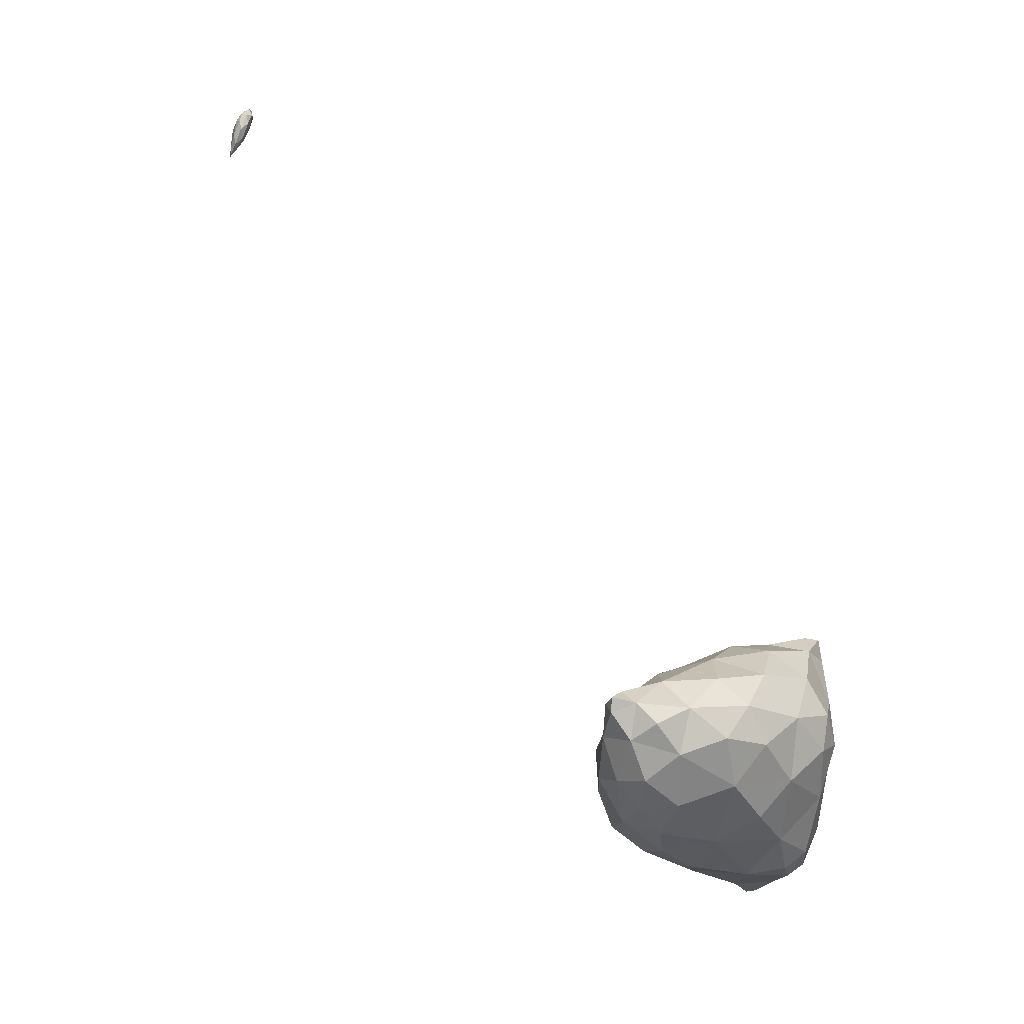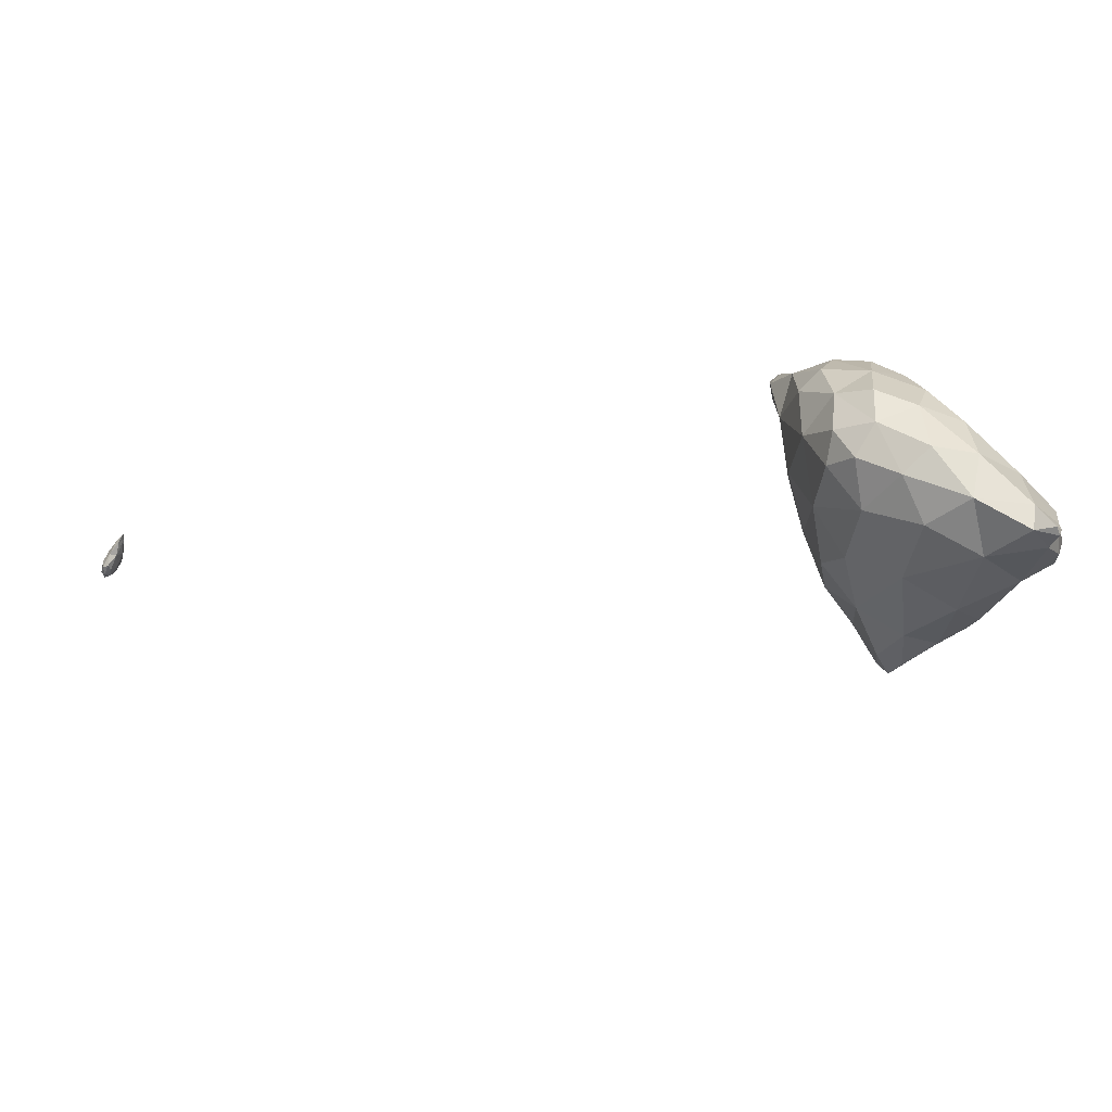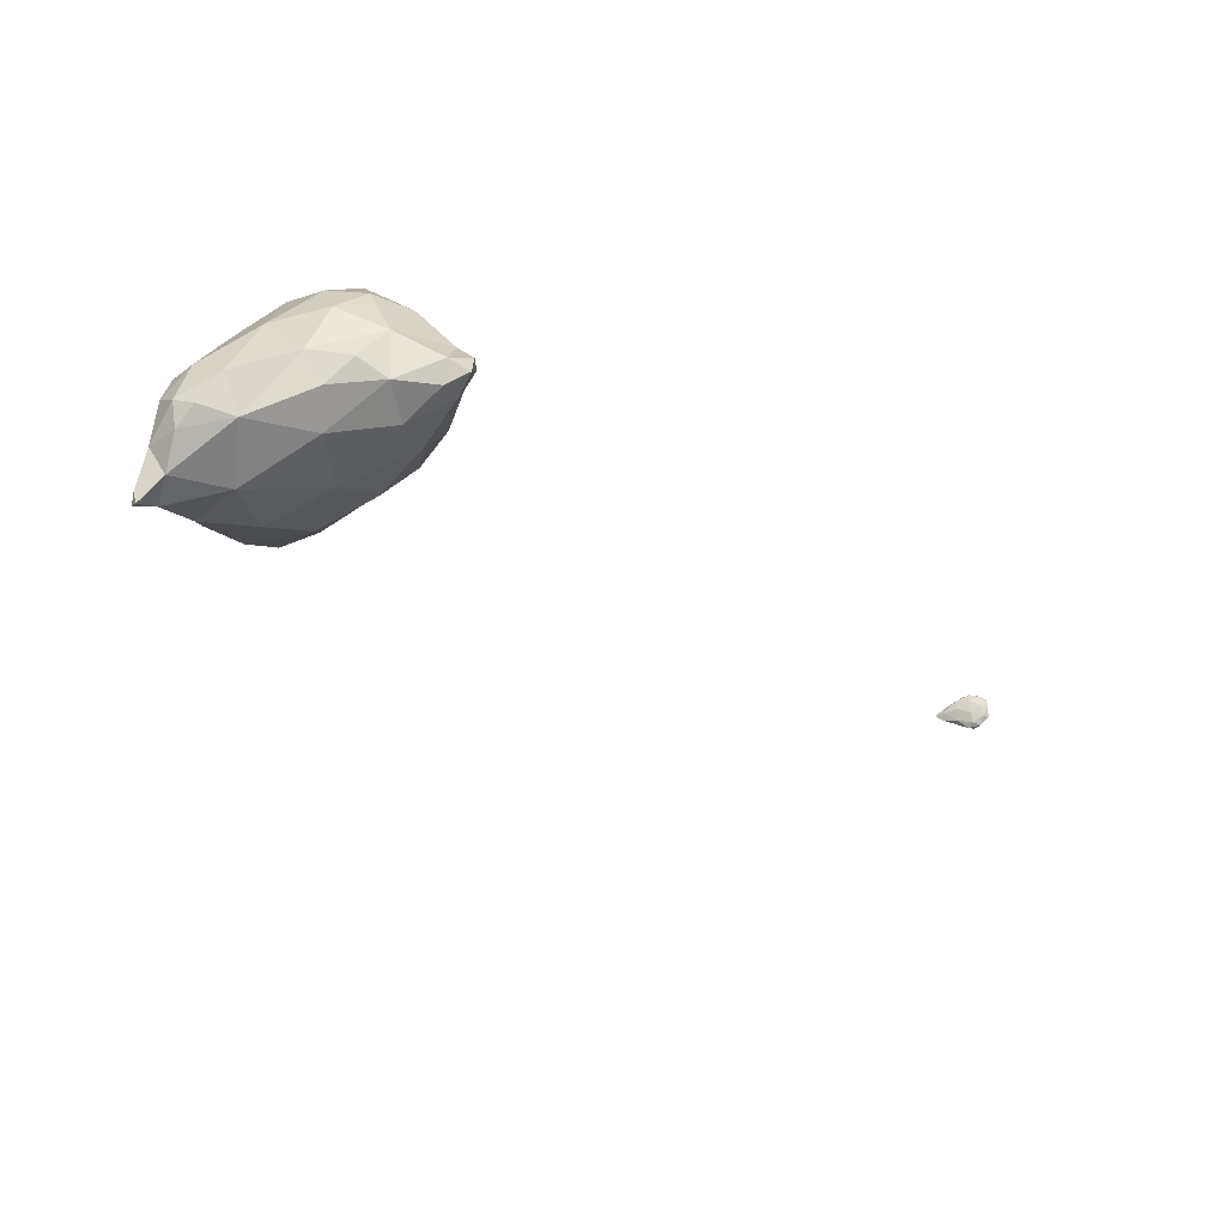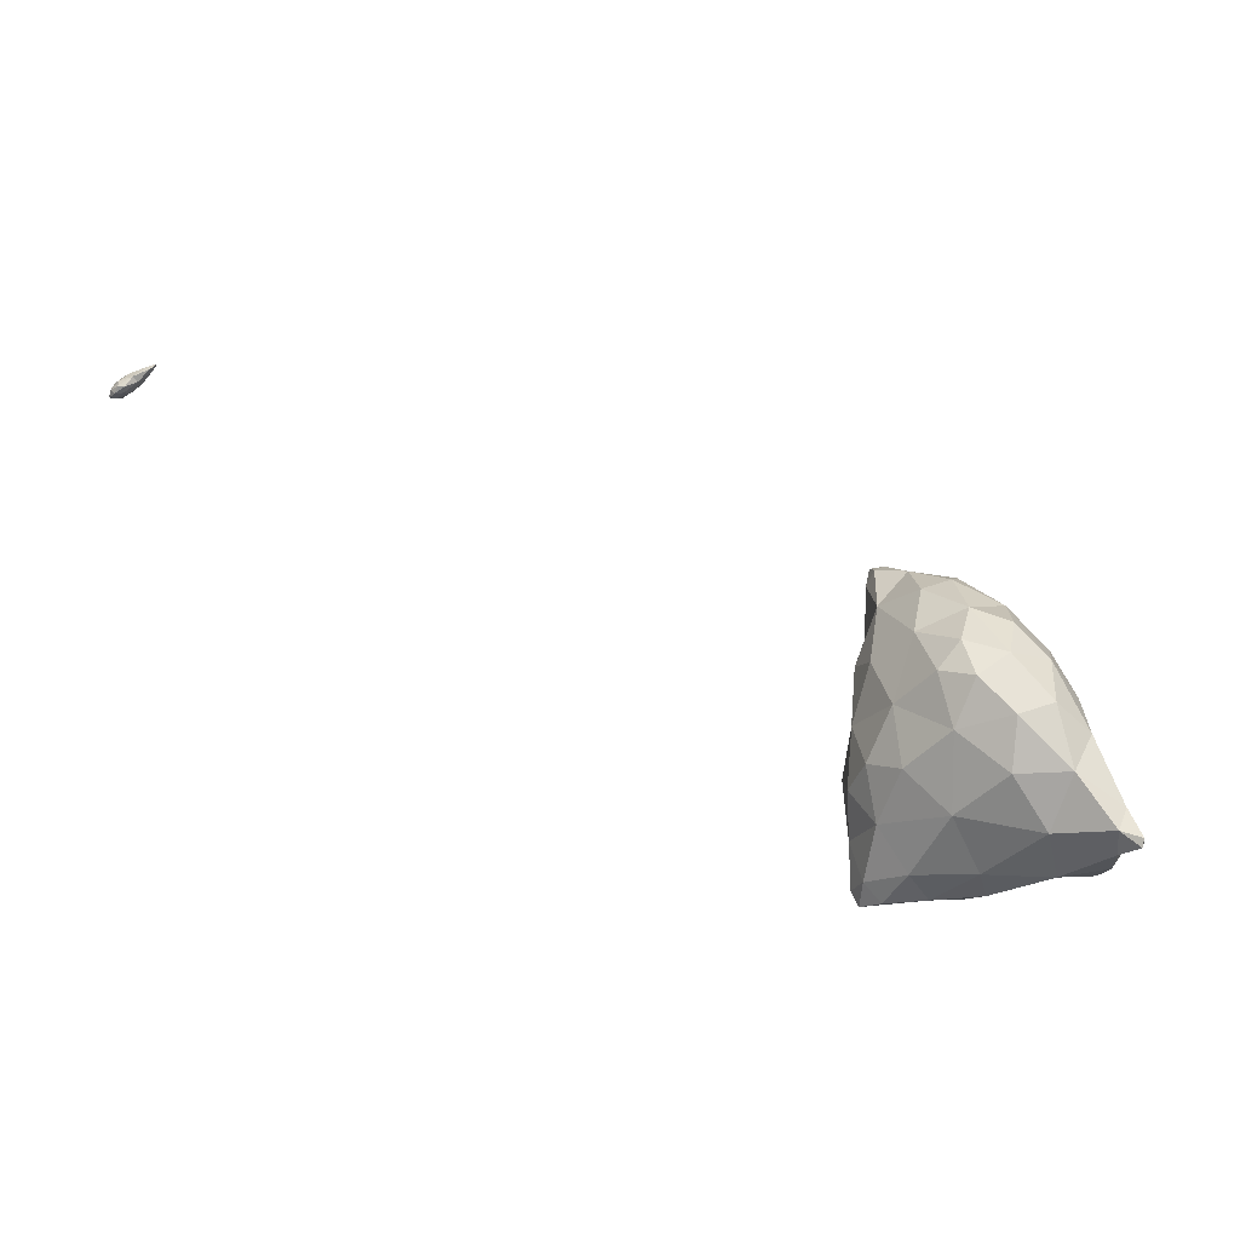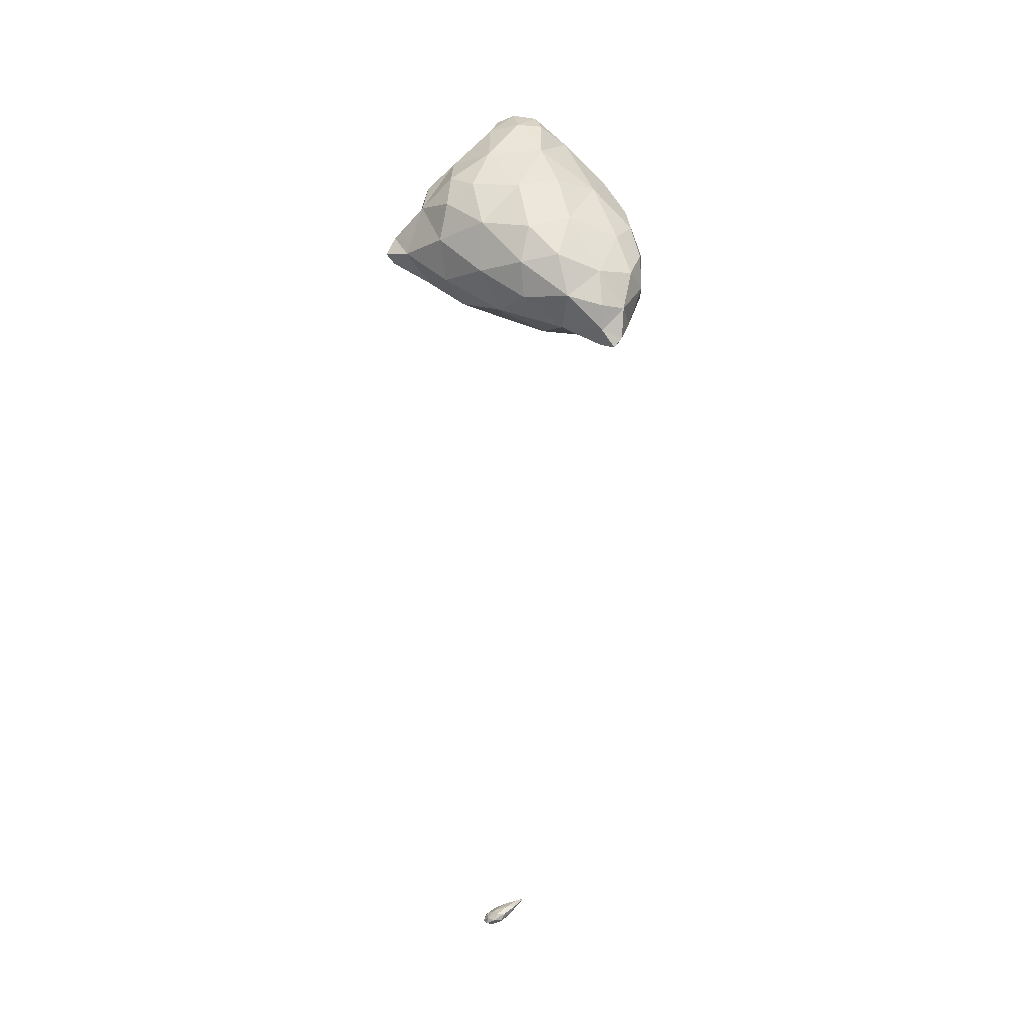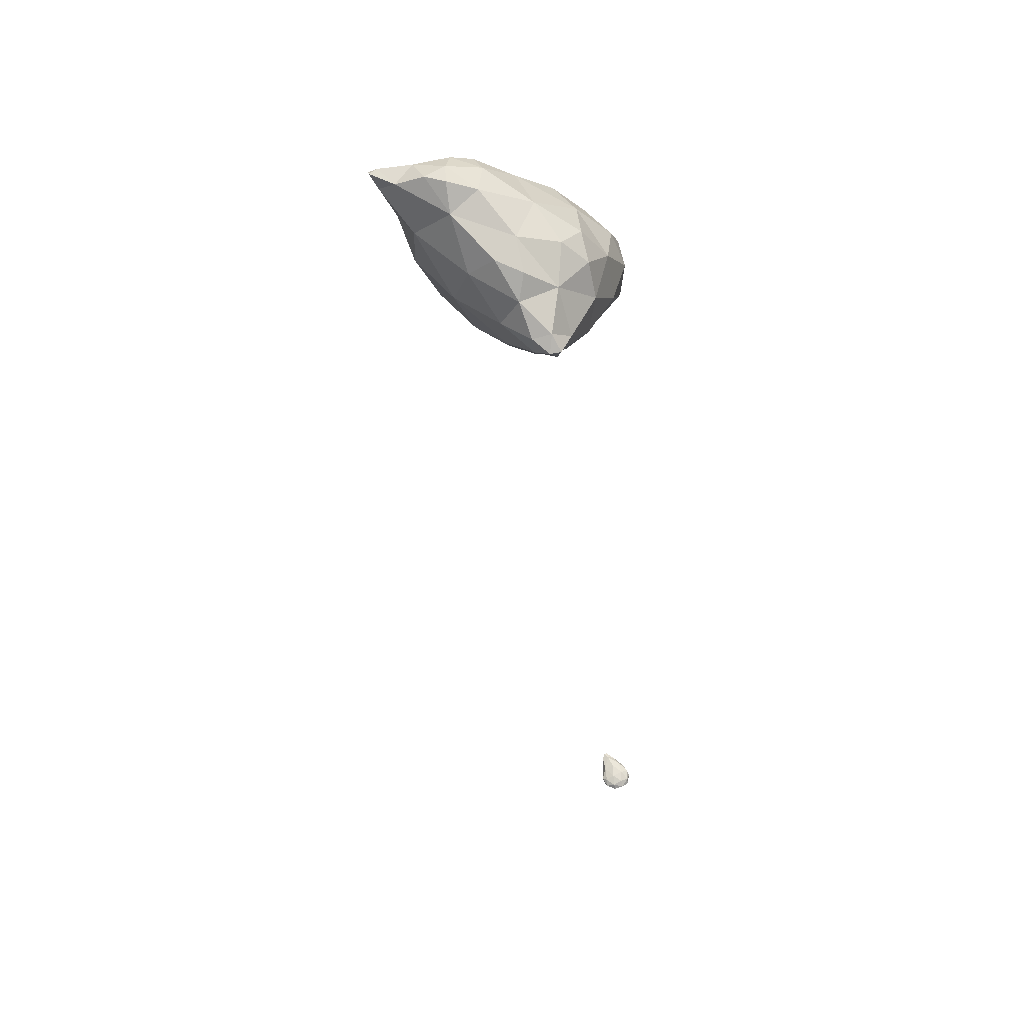
<metadata>
{"format":"obj","ext":"obj","renderer":"f3d","projection":"perspective","resolution":1024,"background":"white","views":[{"elev":79.4,"azim":-42.5,"up":"+Y"},{"elev":-57.4,"azim":-84.9,"up":"+Y"},{"elev":-41.0,"azim":43.2,"up":"+Y"},{"elev":-63.9,"azim":-117.0,"up":"+Y"},{"elev":12.0,"azim":166.1,"up":"+Z"},{"elev":36.2,"azim":60.4,"up":"+Z"}]}
</metadata>
<code>
v 5.734 -36.08 29.45
v 5.735 -36.08 29.45
v 5.735 -36.08 29.45
v 5.736 -36.08 29.45
v 5.735 -36.08 29.44
v 5.735 -36.07 29.45
v 2.279 -26.96 60.9
v 2.564 -26.7 61.1
v 2.563 -27.07 60.98
v 3.426 -26.39 60.74
v 2.541 -26.66 60.22
v 2.086 -25.84 60.37
v 3.144 -25.46 61.23
v 4.268 -25.55 61.23
v 0.601 -24.16 57.28
v 1.076 -24.1 58.83
v 1.842 -25.56 58.45
v 3.936 -25.88 58.73
v 5.512 -25.11 60.08
v 6.578 -24.94 57.97
v 7.483 -24.28 58.81
v 1.307 -24.63 56.26
v 0.219 -22.98 55.6
v 2.87 -25.36 56.88
v 5.193 -24.85 56.18
v 8.641 -23.87 57.45
v 7.922 -24.28 56.26
v 9.48 -23.77 56.22
v 1.094 -23.69 54.83
v 2.829 -24.22 54.96
v 1.799 -22.93 53.93
v 7.139 -23.54 54.73
v 4.931 -23.77 54.38
v 9.194 -23.5 55.4
v 3.682 -22.39 53.48
v 6.318 -17.74 28.25
v 6.422 -17.7 28.47
v 6.655 -17.98 28.15
v 6.888 -17.89 28.21
v 6.729 -17.95 27.96
v 6.662 -17.71 27.93
v 7.03 -17.95 27.96
v 7.042 -17.75 27.81
v 2.411 -23.35 60.28
v 3.546 -24.03 61.36
v 4.338 -24.66 61.48
v 4.963 -24.98 61.2
v 5.552 -23.91 60.84
v 0.129 -22.29 57.11
v 0.976 -22.14 58.63
v 7.303 -23.24 59.47
v 8.342 -23.5 58.49
v 8.848 -22.26 57.75
v -0.187 -21.54 55.69
v 2.809 -22.16 56.07
v 2.808 -22.16 56.07
v 2.809 -22.16 56.07
v 2.811 -22.16 56.07
v 9.859 -23.12 56.46
v 10.13 -23.36 55.78
v 10.27 -22.94 55.82
v 0.73 -22.43 54.23
v 0.267 -20.81 54.45
v 2.809 -22.16 56.07
v 5.771 -22.7 53.65
v 7.106 -22.17 53.78
v 8.671 -22.29 54.69
v 9.939 -22.91 55.41
v 1.761 -20.9 53.31
v 3.581 -20.24 52.81
v 5.579 -20.94 53.19
v 5.758 -17.38 28.77
v 6.038 -17.33 28.75
v 5.953 -17.54 28.63
v 6.566 -17.36 28.63
v 6.953 -17.57 28.39
v 7.256 -17.71 28.09
v 7.316 -17.35 28.25
v 5.967 -17.33 28.55
v 6.436 -17.36 28.12
v 7.324 -17.69 27.86
v 7.461 -17.35 28
v 6.912 -17.36 27.86
v 7.314 -17.36 27.83
v 3.568 -23.01 61.05
v 4.54 -23.16 61.13
v 0.509 -20.64 57.54
v 2.067 -20.11 58.55
v 3.974 -21.39 60.11
v 6.112 -21.76 60
v 7.787 -21.51 59
v 8.182 -20.5 58.02
v 0.093 -19.76 55.81
v 0.755 -19.11 57.02
v 2.809 -22.16 56.07
v 9.56 -22.06 55.89
v 8.518 -20.35 56.58
v 0.429 -18.75 54.17
v 7.418 -20.97 53.86
v 8.251 -20.48 54.92
v 1.058 -19.05 53.36
v 2.594 -18.1 52.72
v 4.502 -18.97 52.87
v 6.312 -19.07 53.79
v 5.799 -17.26 28.77
v 6.122 -17.07 28.65
v 6.536 -17.02 28.64
v 7.009 -17.15 28.48
v 7.337 -17.01 28.23
v 6.735 -17.03 28.03
v 6.395 -16.99 28.33
v 6.83 -16.8 28.16
v 7.401 -17.02 27.99
v 7.126 -16.98 27.95
v 3.77 -19.51 58.99
v 5.431 -19.42 58.8
v 7.155 -20.24 58.83
v 0.69 -18.01 55.95
v 1.74 -17.82 56.75
v 3.673 -17.97 57.58
v 5.439 -17.75 57.27
v 5.862 -17.3 55.88
v 7.075 -18.92 57.35
v 0.743 -17.56 54.69
v 1.404 -16.9 55.37
v 7.216 -18.69 55.44
v 5.723 -17.4 54.46
v 1.387 -17.18 53.28
v 2.055 -15.93 52.89
v 2.157 -16.36 52.53
v 2.813 -16.33 52.58
v 4.201 -17.16 53.23
v 2.416 -15.77 52.54
v 6.66 -16.8 28.44
v 6.991 -16.84 28.43
v 7.137 -16.79 28.19
v 2.849 -16.46 55.52
v 4.475 -16.79 56.2
v 1.915 -16.18 54.04
v 2.93 -15.81 54.23
v 4.194 -16.31 54.58
v 2.9 -15.85 53.23
v 4.136 -8.194 45.13
v 4.132 -8.194 45.13
v 4.134 -8.193 45.13
v 4.132 -8.192 45.12
v 4.133 -8.193 45.13
v 4.131 -8.193 45.12
v 4.136 -8.194 45.13
v 4.139 -8.195 45.13
v 4.135 -8.194 45.13
v 4.137 -8.193 45.13
v 4.14 -8.194 45.13
v 4.135 -8.195 45.13
v 4.132 -8.194 45.13
v 4.138 -8.194 45.13
f 1 3 2
f 4 2 3
f 5 3 1
f 5 4 3
f 1 2 6
f 6 2 4
f 5 1 6
f 6 4 5
f 7 9 8
f 10 8 9
f 11 9 7
f 11 10 9
f 12 8 13
f 12 7 8
f 10 13 8
f 10 14 13
f 15 17 16
f 18 11 17
f 17 11 12
f 12 11 7
f 12 16 17
f 10 19 14
f 18 19 10
f 20 19 18
f 11 18 10
f 21 19 20
f 15 22 17
f 15 23 22
f 24 18 17
f 22 24 17
f 25 20 18
f 24 25 18
f 20 26 21
f 27 26 20
f 25 27 20
f 28 26 27
f 29 22 23
f 30 29 31
f 22 29 30
f 24 22 30
f 25 33 32
f 30 33 25
f 24 30 25
f 32 27 25
f 32 34 27
f 34 28 27
f 35 30 31
f 35 33 30
f 36 38 37
f 39 37 38
f 36 40 38
f 36 41 40
f 38 42 39
f 38 40 42
f 43 40 41
f 43 42 40
f 44 13 45
f 44 12 13
f 46 14 47
f 13 14 46
f 45 13 46
f 48 46 47
f 49 16 50
f 49 15 16
f 12 44 16
f 44 50 16
f 47 14 19
f 51 21 52
f 51 19 21
f 48 19 51
f 47 19 48
f 53 51 52
f 23 15 49
f 23 49 54
f 55 57 56
f 57 55 58
f 52 21 26
f 59 28 60
f 59 26 28
f 53 26 59
f 52 26 53
f 61 59 60
f 23 62 29
f 63 62 23
f 54 63 23
f 55 56 64
f 62 31 29
f 65 32 33
f 55 64 58
f 65 66 32
f 32 66 67
f 32 67 34
f 34 60 28
f 68 60 34
f 67 68 34
f 68 61 60
f 69 62 63
f 69 31 62
f 35 31 69
f 70 35 69
f 35 65 33
f 71 65 35
f 70 71 35
f 71 66 65
f 72 74 73
f 37 74 36
f 73 74 37
f 75 73 37
f 76 39 77
f 37 39 76
f 75 37 76
f 78 76 77
f 79 74 72
f 74 79 36
f 36 79 80
f 36 80 41
f 81 77 42
f 77 39 42
f 77 82 78
f 77 81 82
f 83 41 80
f 83 43 41
f 43 81 42
f 84 81 43
f 83 84 43
f 84 82 81
f 44 45 85
f 86 45 46
f 86 85 45
f 86 46 48
f 49 50 87
f 87 50 88
f 50 44 88
f 88 44 89
f 89 44 85
f 85 86 89
f 86 90 89
f 86 48 90
f 90 48 51
f 90 51 91
f 53 91 51
f 53 92 91
f 93 87 94
f 49 87 93
f 54 49 93
f 57 95 56
f 94 87 88
f 57 58 95
f 59 96 53
f 53 96 97
f 53 97 92
f 96 59 61
f 63 54 93
f 63 93 98
f 56 95 64
f 58 64 95
f 99 67 66
f 97 96 100
f 100 96 67
f 67 96 68
f 67 99 100
f 96 61 68
f 101 63 98
f 101 69 63
f 102 70 69
f 102 69 101
f 103 71 70
f 103 70 102
f 71 99 66
f 104 99 71
f 103 104 71
f 104 100 99
f 72 73 105
f 73 106 105
f 107 106 73
f 75 107 73
f 75 76 108
f 107 75 108
f 78 108 76
f 78 109 108
f 79 72 105
f 110 80 111
f 80 79 111
f 111 79 106
f 106 79 105
f 110 111 112
f 109 78 82
f 113 109 82
f 83 80 110
f 114 110 112
f 83 110 114
f 84 83 114
f 84 113 82
f 84 114 113
f 88 89 115
f 116 89 90
f 116 115 89
f 117 90 91
f 117 116 90
f 117 91 92
f 93 94 118
f 118 94 119
f 94 88 119
f 119 88 120
f 120 88 115
f 115 116 120
f 116 121 120
f 122 121 123
f 123 121 116
f 123 116 117
f 123 92 97
f 123 117 92
f 124 118 125
f 93 118 124
f 98 93 124
f 118 119 125
f 123 126 122
f 126 127 122
f 126 97 100
f 126 123 97
f 128 98 124
f 128 101 98
f 129 130 128
f 128 130 102
f 128 102 101
f 130 131 102
f 102 131 132
f 102 132 103
f 104 127 126
f 132 127 104
f 103 132 104
f 126 100 104
f 133 130 129
f 133 131 130
f 106 107 134
f 135 107 108
f 135 134 107
f 135 108 109
f 111 106 134
f 134 112 111
f 136 112 134
f 135 136 134
f 136 109 113
f 136 135 109
f 114 112 136
f 136 113 114
f 119 120 137
f 138 120 121
f 138 137 120
f 138 121 122
f 124 125 139
f 137 125 119
f 139 125 137
f 140 139 137
f 137 138 141
f 137 141 140
f 141 122 127
f 141 138 122
f 128 124 139
f 139 129 128
f 142 129 139
f 140 142 139
f 142 132 131
f 141 132 142
f 140 141 142
f 141 127 132
f 133 129 142
f 142 131 133
f 143 145 144
f 146 145 147
f 146 144 145
f 148 146 147
f 143 149 145
f 143 150 149
f 147 152 151
f 149 152 147
f 145 149 147
f 151 148 147
f 153 149 150
f 153 152 149
f 143 144 154
f 155 144 146
f 155 154 144
f 155 146 148
f 150 154 156
f 150 143 154
f 156 151 152
f 155 151 156
f 154 155 156
f 155 148 151
f 153 150 156
f 156 152 153

</code>
